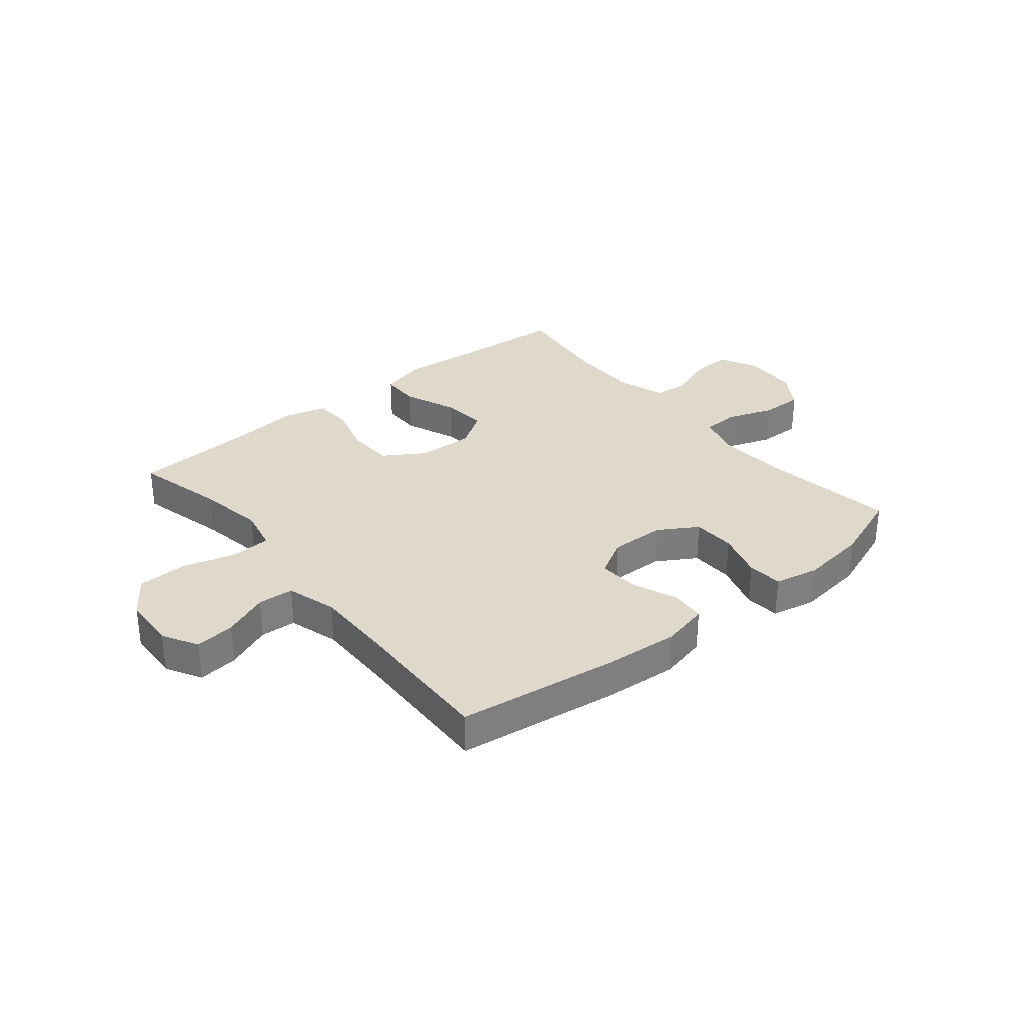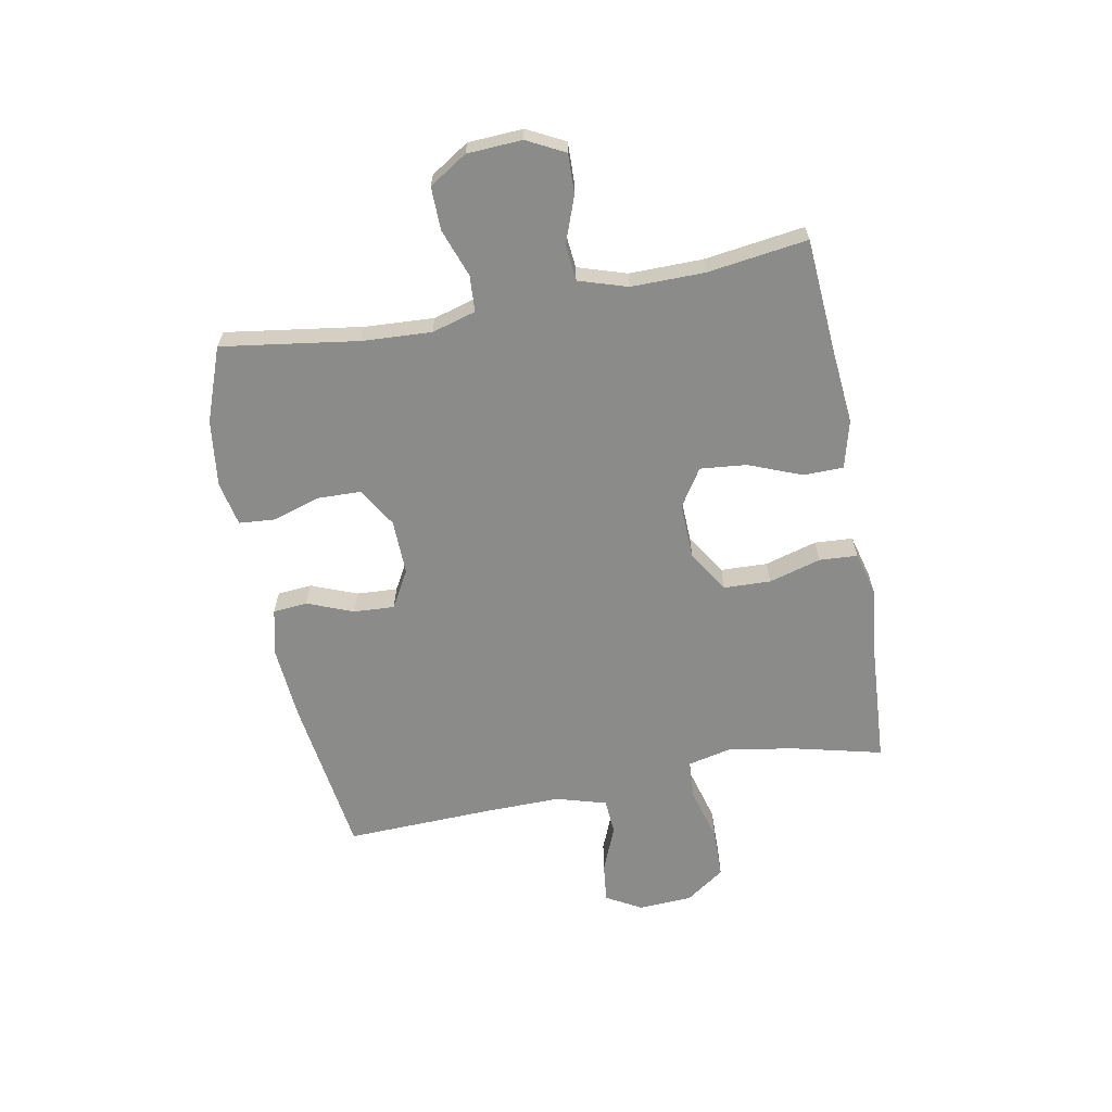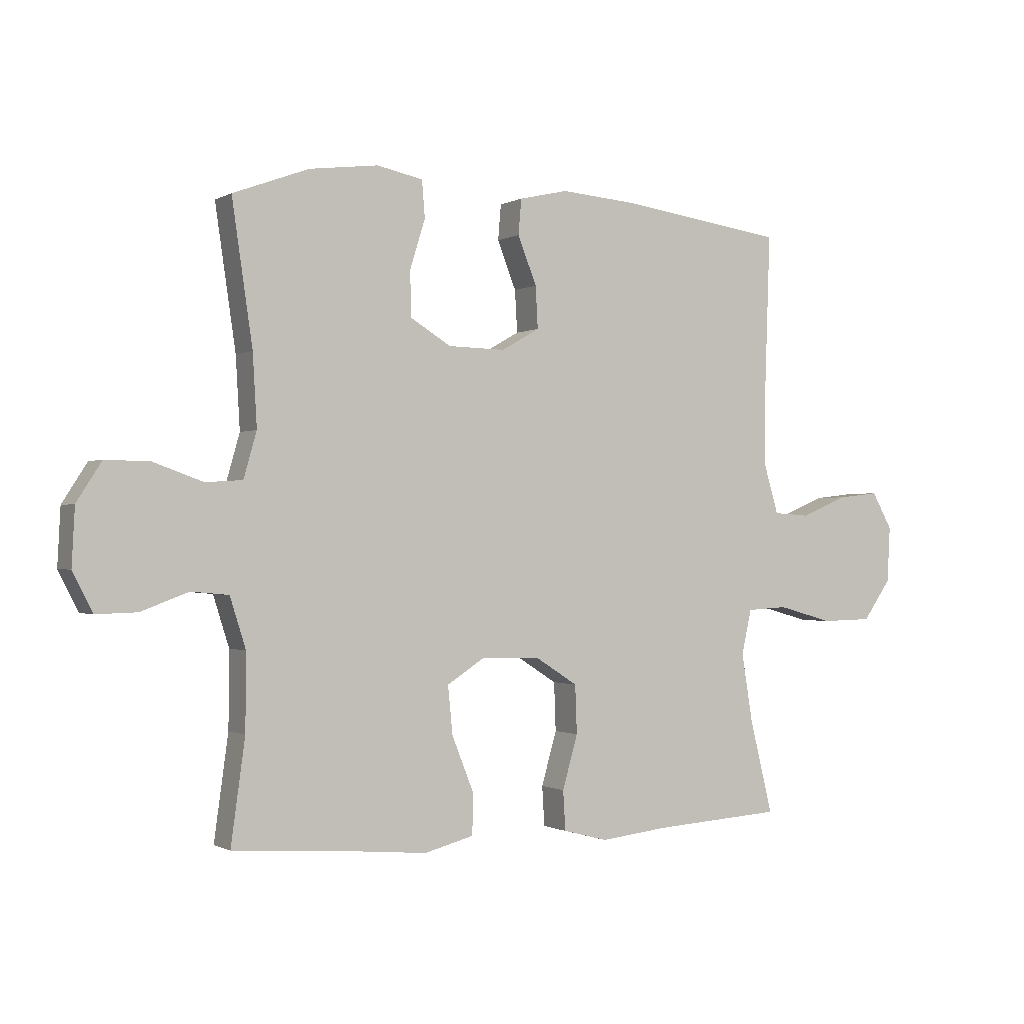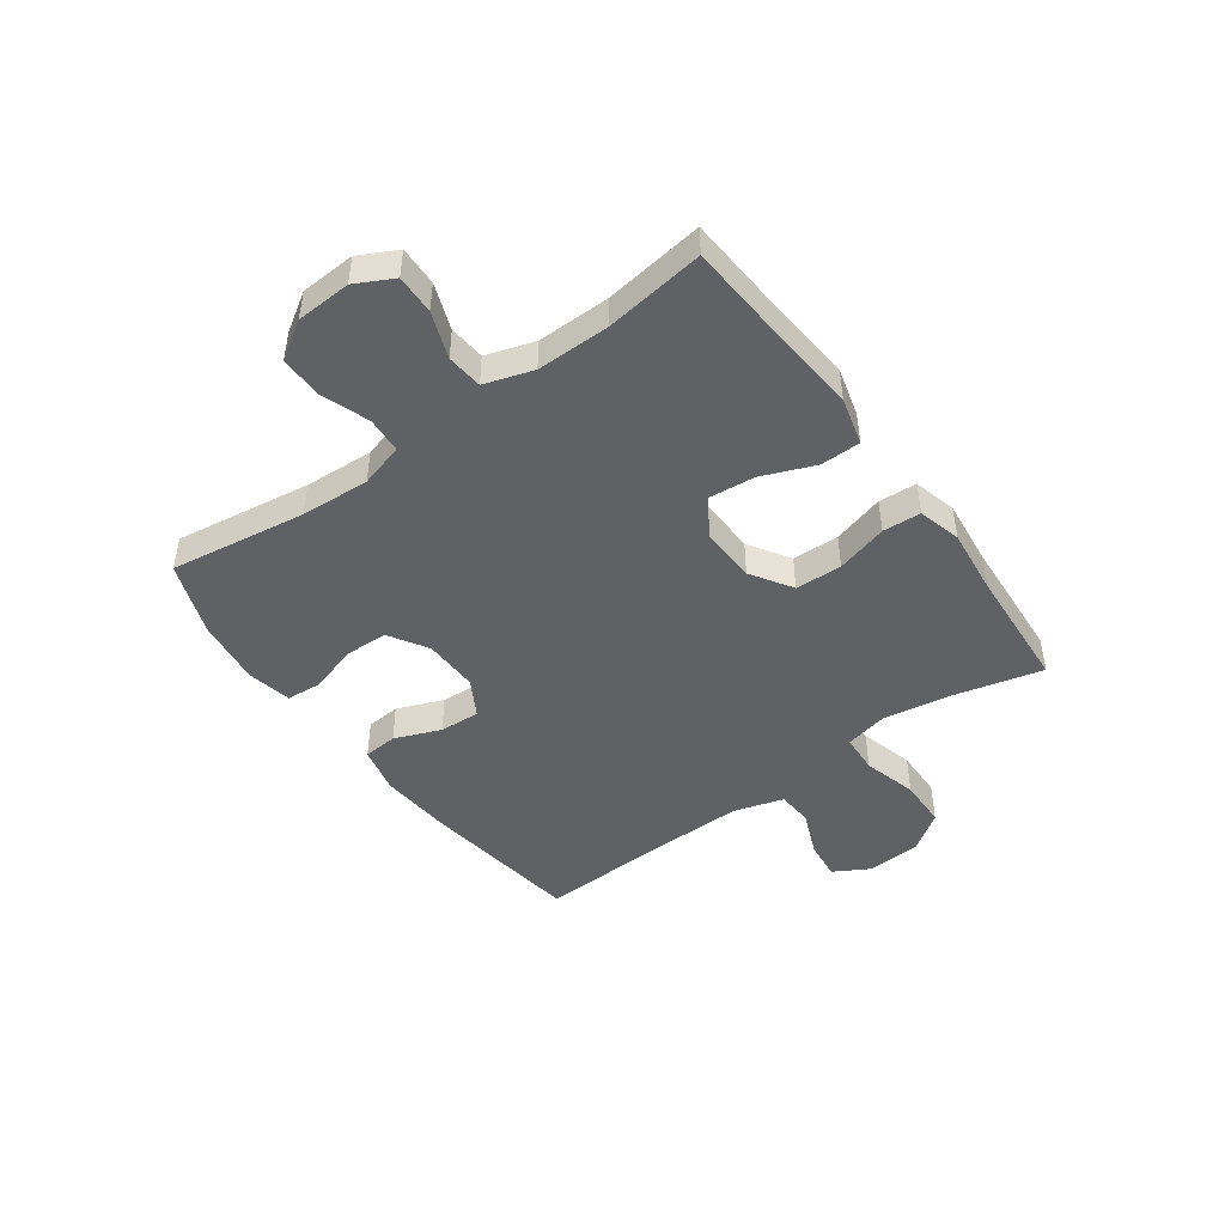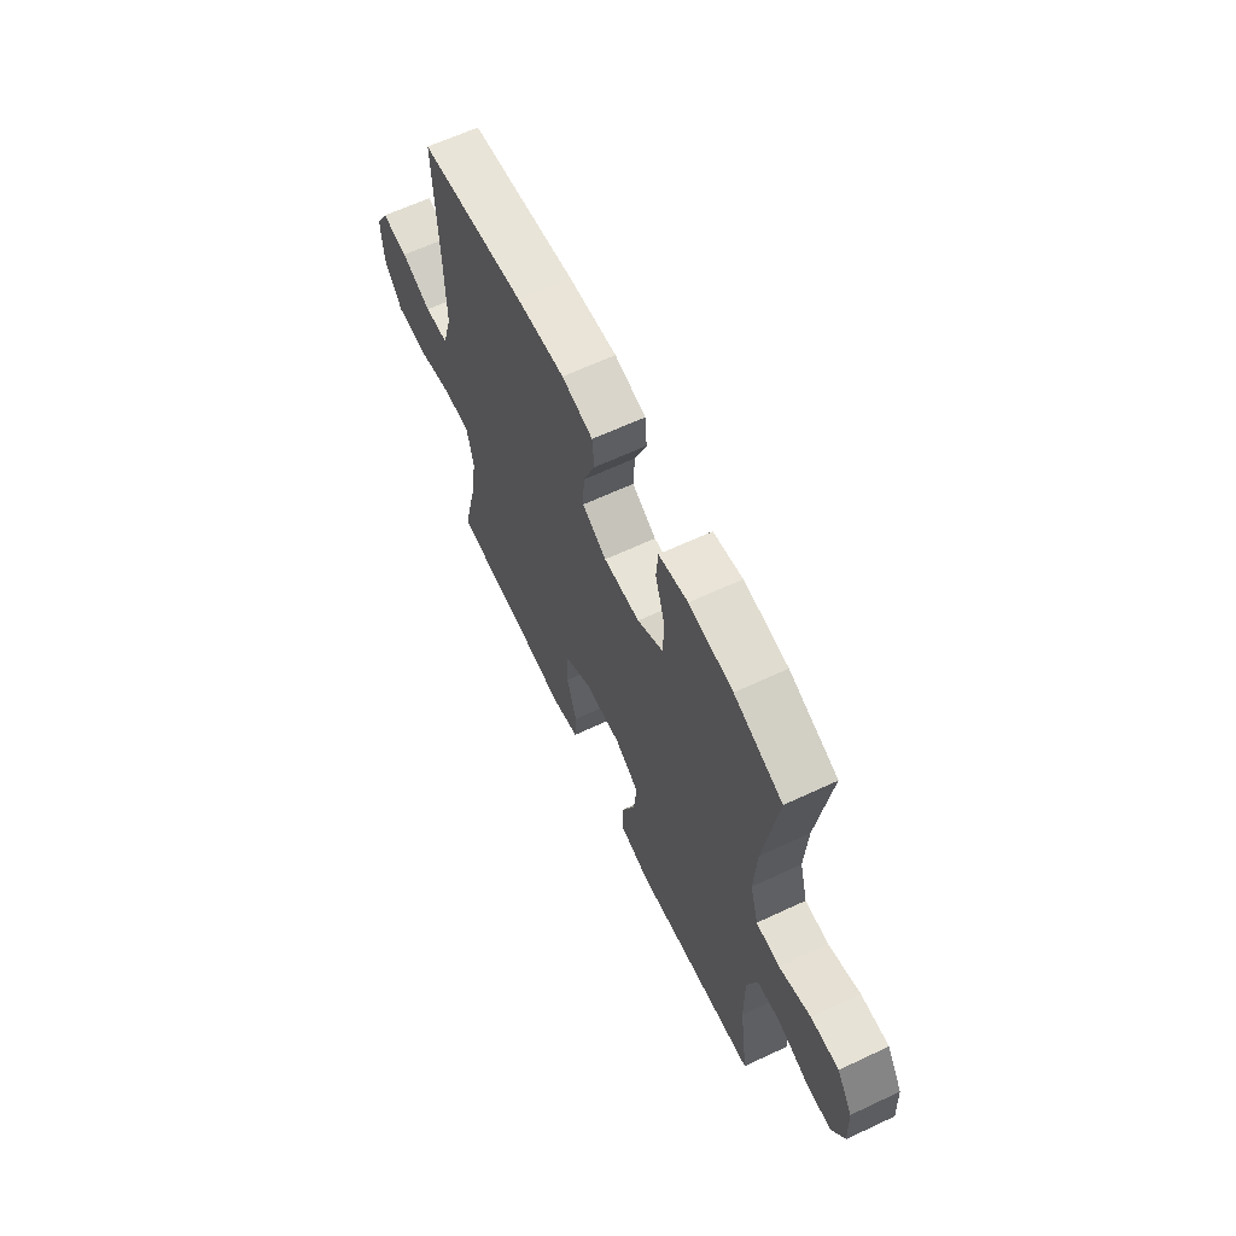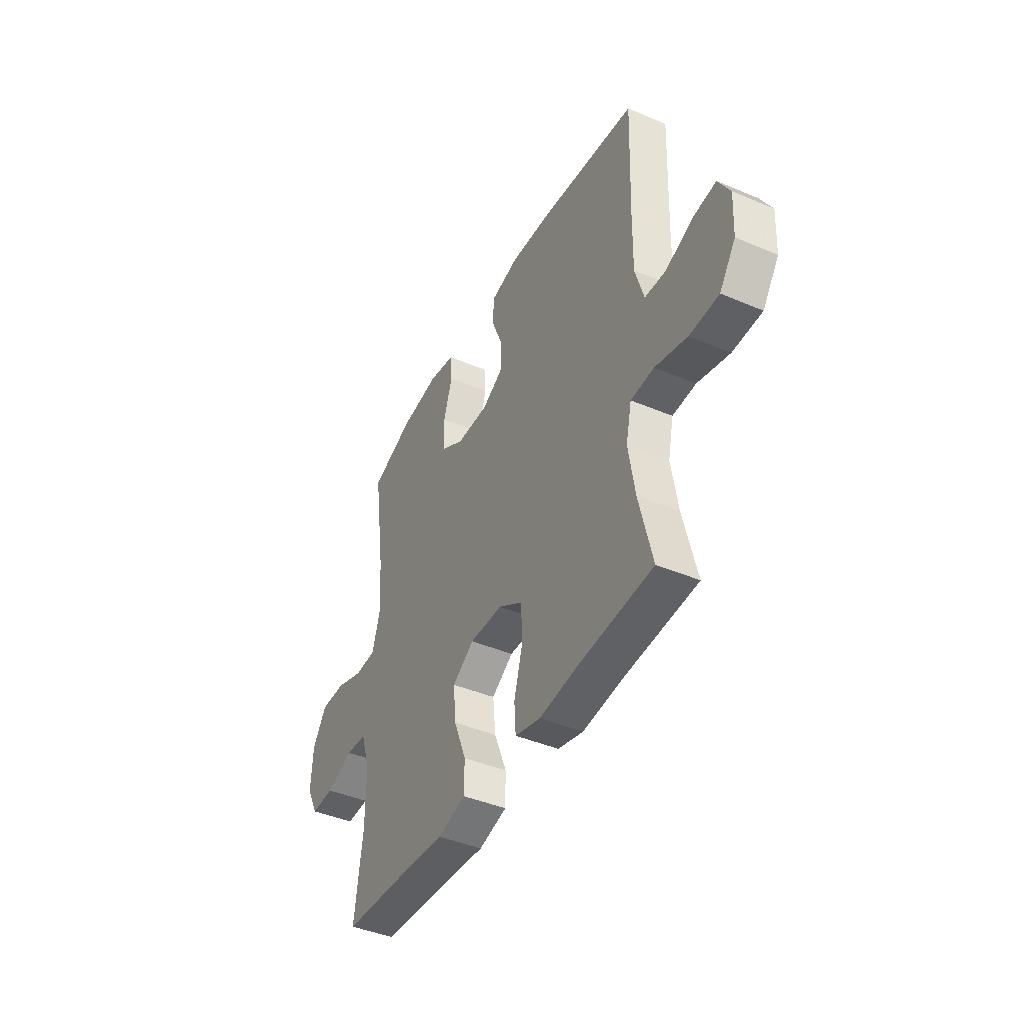
<metadata>
{"format":"obj","ext":"obj","renderer":"f3d","projection":"perspective","resolution":1024,"background":"white","views":[{"elev":31.7,"azim":-39.3,"up":"+Y"},{"elev":-63.7,"azim":100.7,"up":"+Y"},{"elev":-0.8,"azim":151.2,"up":"+Z"},{"elev":-46.6,"azim":125.9,"up":"+Y"},{"elev":63.6,"azim":64.7,"up":"+Z"},{"elev":-42.8,"azim":-116.8,"up":"+Z"}]}
</metadata>
<code>
v 0.5 0.07 -0.5
v 0.302 0.07 -0.514
v 0.169 0.07 -0.526
v 0.085 0.07 -0.504
v 0.084 0.07 -0.434
v 0.121 0.07 -0.341
v 0.129 0.07 -0.26
v 0.064 0.07 -0.218
v -0.035 0.07 -0.221
v -0.107 0.07 -0.267
v -0.11 0.07 -0.349
v -0.084 0.07 -0.44
v -0.088 0.07 -0.507
v -0.164 0.07 -0.527
v -0.281 0.07 -0.514
v -0.5 0.07 -0.5
v -0.461 0.07 -0.341
v -0.442 0.07 -0.225
v -0.459 0.07 -0.149
v -0.528 0.07 -0.145
v -0.623 0.07 -0.171
v -0.71 0.07 -0.169
v -0.758 0.07 -0.101
v -0.763 0.07 -0.006
v -0.728 0.07 0.056
v -0.658 0.07 0.048
v -0.578 0.07 0.015
v -0.515 0.07 0.019
v -0.489 0.07 0.107
v -0.491 0.07 0.241
v -0.5 0.07 0.5
v -0.217 0.07 0.539
v -0.088 0.07 0.549
v -0.005 0.07 0.53
v 0 0.07 0.47
v -0.032 0.07 0.389
v -0.036 0.07 0.318
v 0.029 0.07 0.281
v 0.126 0.07 0.283
v 0.195 0.07 0.325
v 0.197 0.07 0.401
v 0.171 0.07 0.485
v 0.176 0.07 0.547
v 0.254 0.07 0.563
v 0.371 0.07 0.548
v 0.5 0.07 0.5
v 0.465 0.07 0.261
v 0.458 0.07 0.14
v 0.48 0.07 0.063
v 0.543 0.07 0.059
v 0.627 0.07 0.089
v 0.702 0.07 0.09
v 0.744 0.07 0.024
v 0.749 0.07 -0.072
v 0.715 0.07 -0.138
v 0.646 0.07 -0.136
v 0.565 0.07 -0.106
v 0.502 0.07 -0.112
v 0.475 0.07 -0.197
v 0.476 0.07 -0.325
v 0.5 0 -0.5
v 0.302 0 -0.514
v 0.169 0 -0.526
v 0.085 0 -0.504
v 0.084 0 -0.434
v 0.121 0 -0.341
v 0.129 0 -0.26
v 0.064 0 -0.218
v -0.035 0 -0.221
v -0.107 0 -0.267
v -0.11 0 -0.349
v -0.084 0 -0.44
v -0.088 0 -0.507
v -0.164 0 -0.527
v -0.281 0 -0.514
v -0.5 0 -0.5
v -0.461 0 -0.341
v -0.442 0 -0.225
v -0.459 0 -0.149
v -0.528 0 -0.145
v -0.623 0 -0.171
v -0.71 0 -0.169
v -0.758 0 -0.101
v -0.763 0 -0.006
v -0.728 0 0.056
v -0.658 0 0.048
v -0.578 0 0.015
v -0.515 0 0.019
v -0.489 0 0.107
v -0.491 0 0.241
v -0.5 0 0.5
v -0.217 0 0.539
v -0.088 0 0.549
v -0.005 0 0.53
v 0 0 0.47
v -0.032 0 0.389
v -0.036 0 0.318
v 0.029 0 0.281
v 0.126 0 0.283
v 0.195 0 0.325
v 0.197 0 0.401
v 0.171 0 0.485
v 0.176 0 0.547
v 0.254 0 0.563
v 0.371 0 0.548
v 0.5 0 0.5
v 0.465 0 0.261
v 0.458 0 0.14
v 0.48 0 0.063
v 0.543 0 0.059
v 0.627 0 0.089
v 0.702 0 0.09
v 0.744 0 0.024
v 0.749 0 -0.072
v 0.715 0 -0.138
v 0.646 0 -0.136
v 0.565 0 -0.106
v 0.502 0 -0.112
v 0.475 0 -0.197
v 0.476 0 -0.325
f 55 56 57
f 54 55 57
f 53 54 57
f 52 53 57
f 51 52 57
f 50 51 57
f 49 50 57 58
f 48 49 58 59
f 45 46 47
f 44 45 47
f 43 44 47
f 42 43 47
f 41 42 47
f 40 41 47 48
f 48 59 60
f 40 48 60
f 39 40 60
f 34 35 36
f 33 34 36
f 32 33 36
f 31 32 36
f 30 31 36
f 29 30 36 37
f 28 29 37 38
f 25 26 27
f 24 25 27
f 23 24 27
f 22 23 27
f 21 22 27
f 20 21 27
f 19 20 27 28
f 15 16 17
f 15 17 18
f 14 15 18
f 13 14 18
f 12 13 18
f 11 12 18
f 10 11 18 19
f 4 5 6
f 3 4 6
f 2 3 6
f 2 6 7
f 1 2 7
f 60 1 7
f 39 60 7 8
f 28 38 39
f 19 28 39
f 10 19 39
f 9 10 39
f 8 9 39
f 117 116 115
f 117 115 114
f 117 114 113
f 117 113 112
f 117 112 111
f 117 111 110
f 118 117 110 109
f 119 118 109 108
f 107 106 105
f 107 105 104
f 107 104 103
f 107 103 102
f 107 102 101
f 108 107 101 100
f 120 119 108
f 120 108 100
f 120 100 99
f 96 95 94
f 96 94 93
f 96 93 92
f 96 92 91
f 96 91 90
f 97 96 90 89
f 98 97 89 88
f 87 86 85
f 87 85 84
f 87 84 83
f 87 83 82
f 87 82 81
f 87 81 80
f 88 87 80 79
f 77 76 75
f 78 77 75
f 78 75 74
f 78 74 73
f 78 73 72
f 78 72 71
f 79 78 71 70
f 66 65 64
f 66 64 63
f 66 63 62
f 67 66 62
f 67 62 61
f 67 61 120
f 68 67 120 99
f 99 98 88
f 99 88 79
f 99 79 70
f 99 70 69
f 99 69 68
f 1 61 62 2
f 2 62 63 3
f 3 63 64 4
f 4 64 65 5
f 5 65 66 6
f 6 66 67 7
f 7 67 68 8
f 8 68 69 9
f 9 69 70 10
f 10 70 71 11
f 11 71 72 12
f 12 72 73 13
f 13 73 74 14
f 14 74 75 15
f 15 75 76 16
f 16 76 77 17
f 17 77 78 18
f 18 78 79 19
f 19 79 80 20
f 20 80 81 21
f 21 81 82 22
f 22 82 83 23
f 23 83 84 24
f 24 84 85 25
f 25 85 86 26
f 26 86 87 27
f 27 87 88 28
f 28 88 89 29
f 29 89 90 30
f 30 90 91 31
f 31 91 92 32
f 32 92 93 33
f 33 93 94 34
f 34 94 95 35
f 35 95 96 36
f 36 96 97 37
f 37 97 98 38
f 38 98 99 39
f 39 99 100 40
f 40 100 101 41
f 41 101 102 42
f 42 102 103 43
f 43 103 104 44
f 44 104 105 45
f 45 105 106 46
f 46 106 107 47
f 47 107 108 48
f 48 108 109 49
f 49 109 110 50
f 50 110 111 51
f 51 111 112 52
f 52 112 113 53
f 53 113 114 54
f 54 114 115 55
f 55 115 116 56
f 56 116 117 57
f 57 117 118 58
f 58 118 119 59
f 59 119 120 60
f 60 120 61 1

</code>
